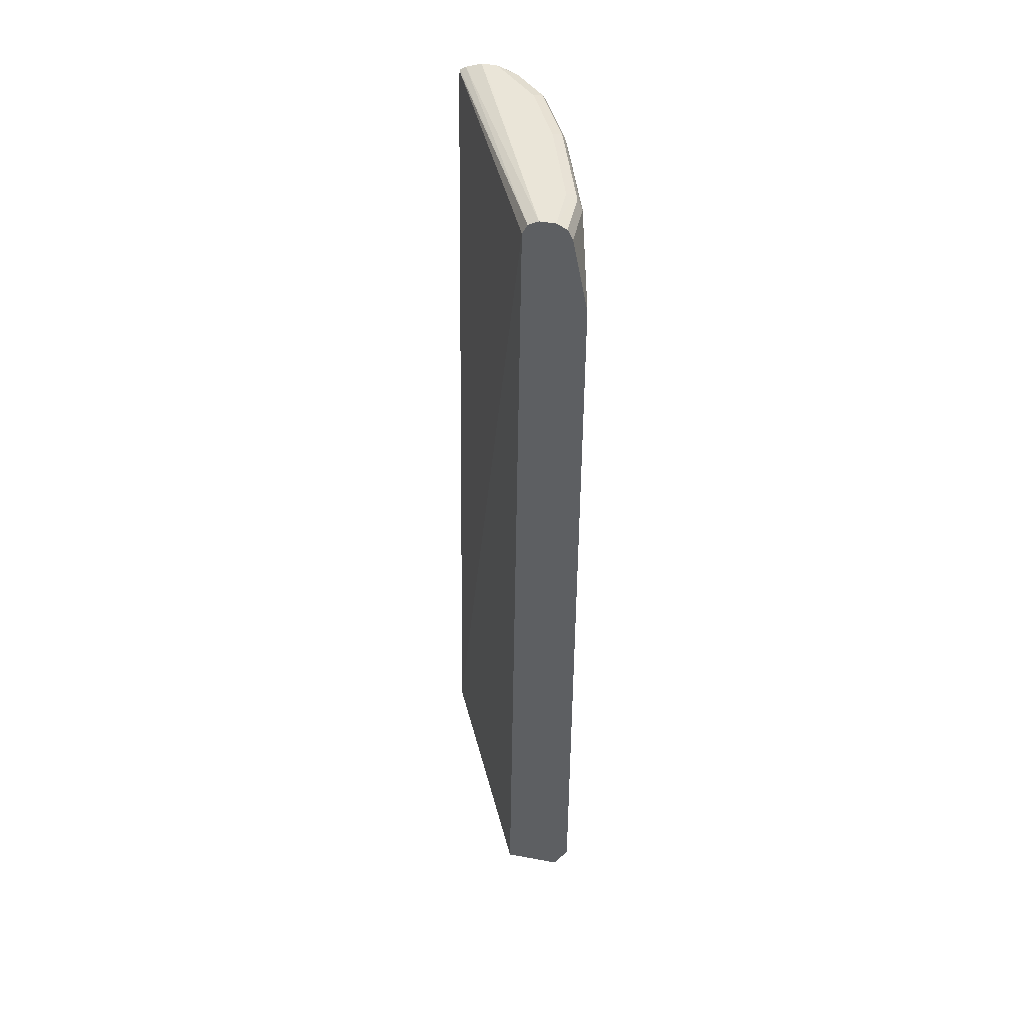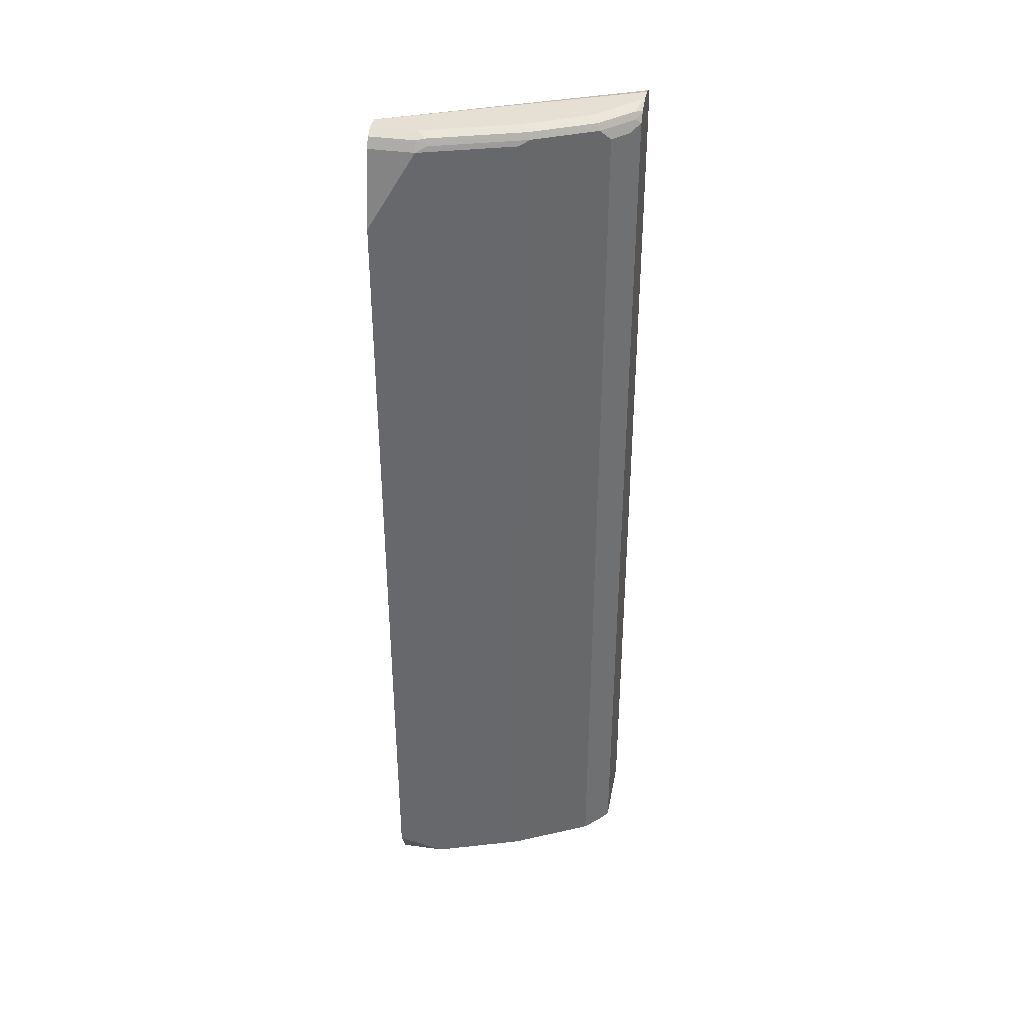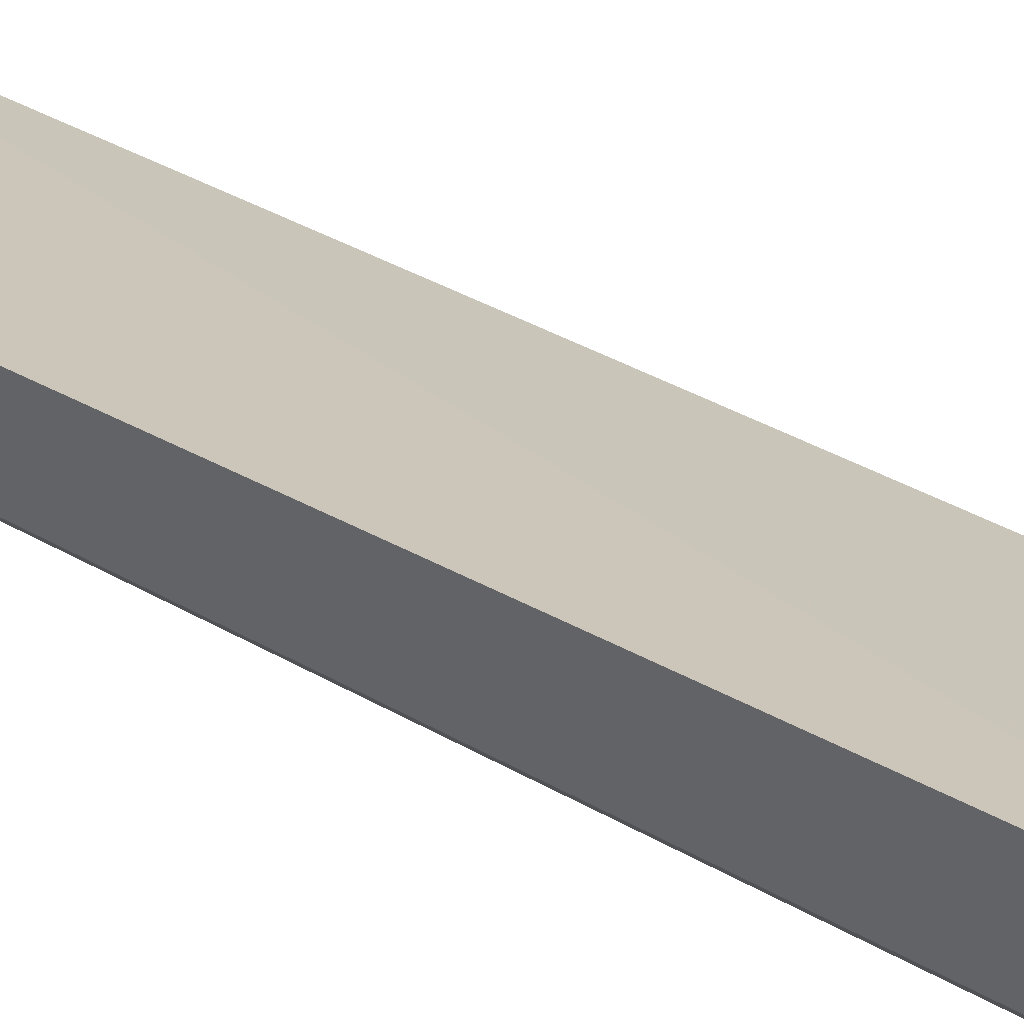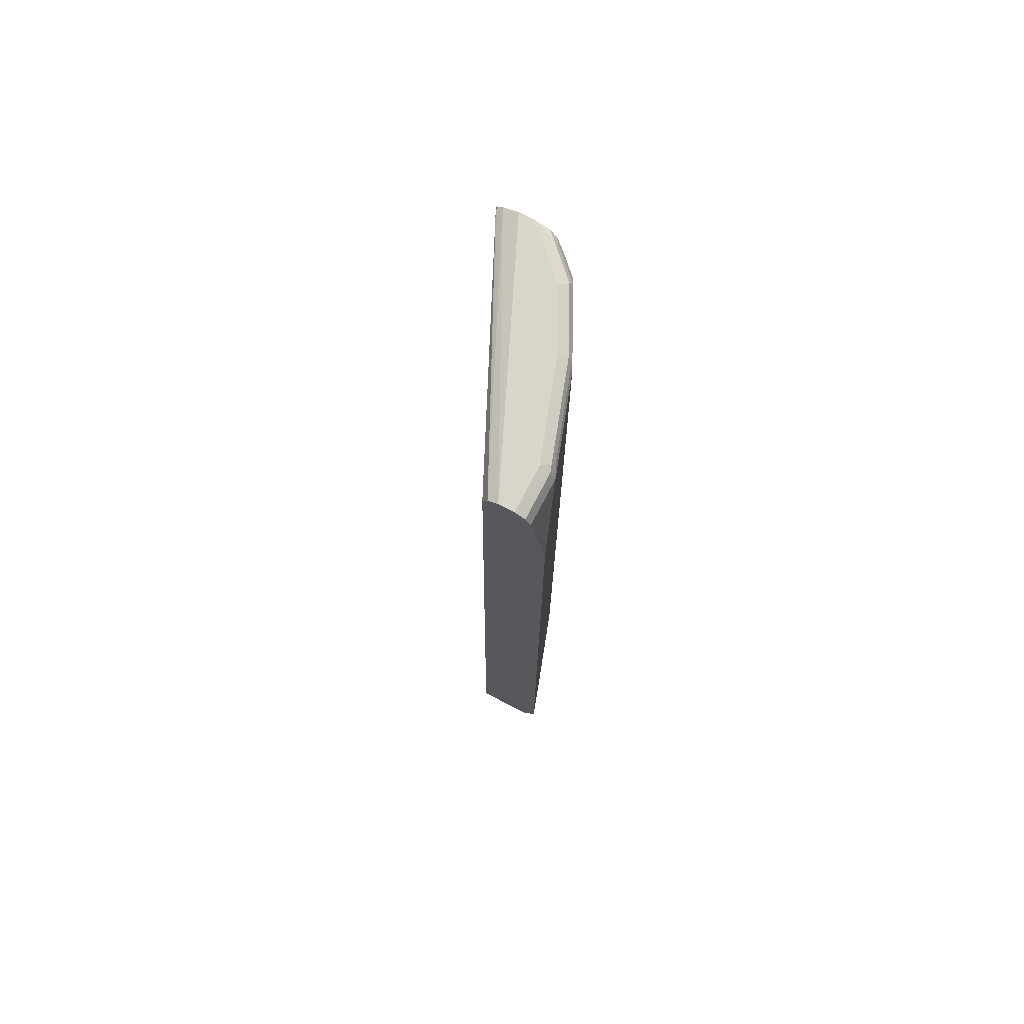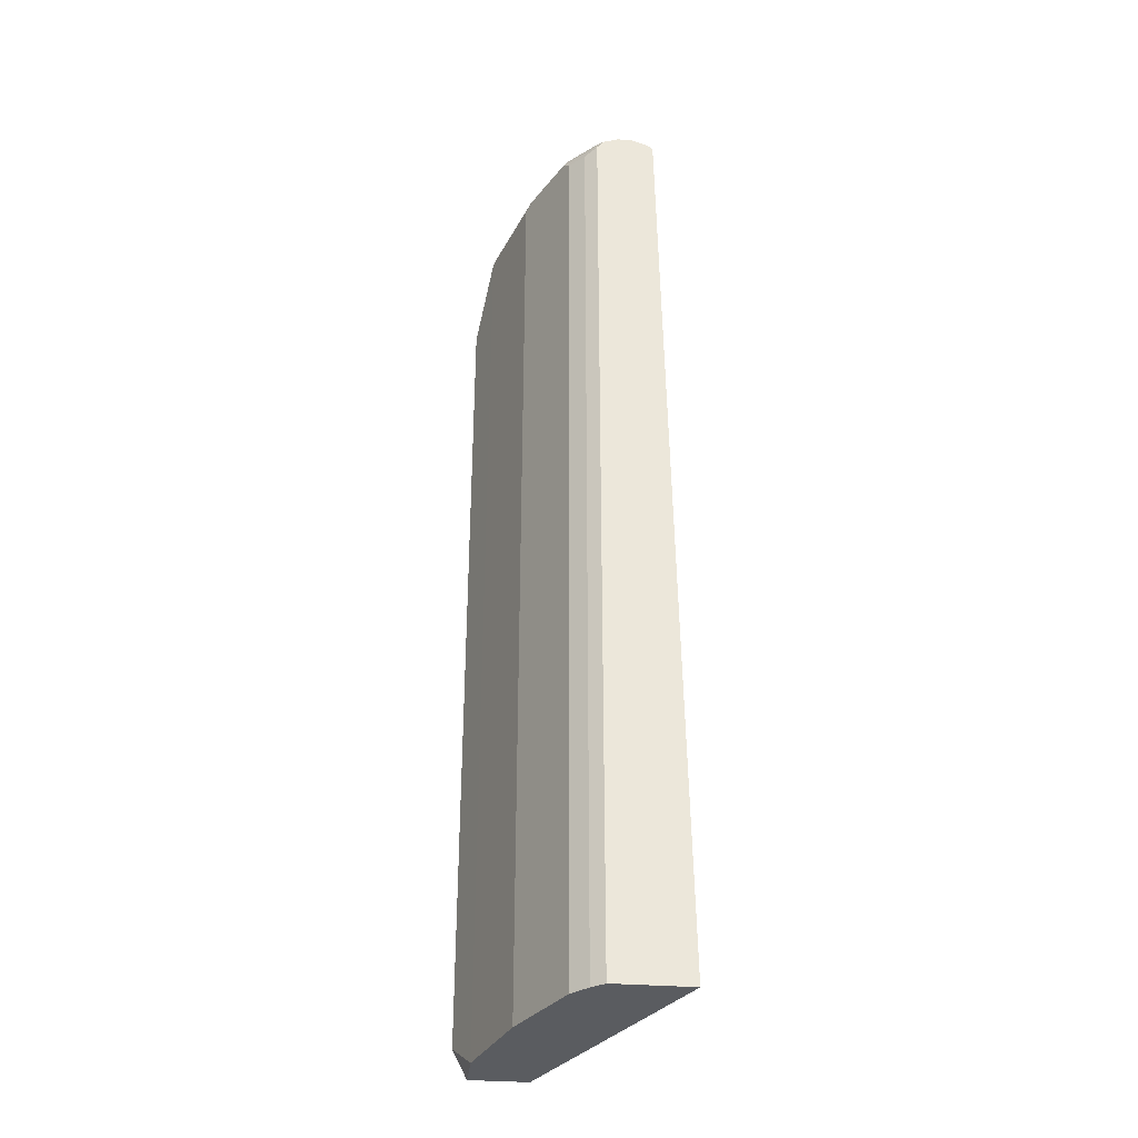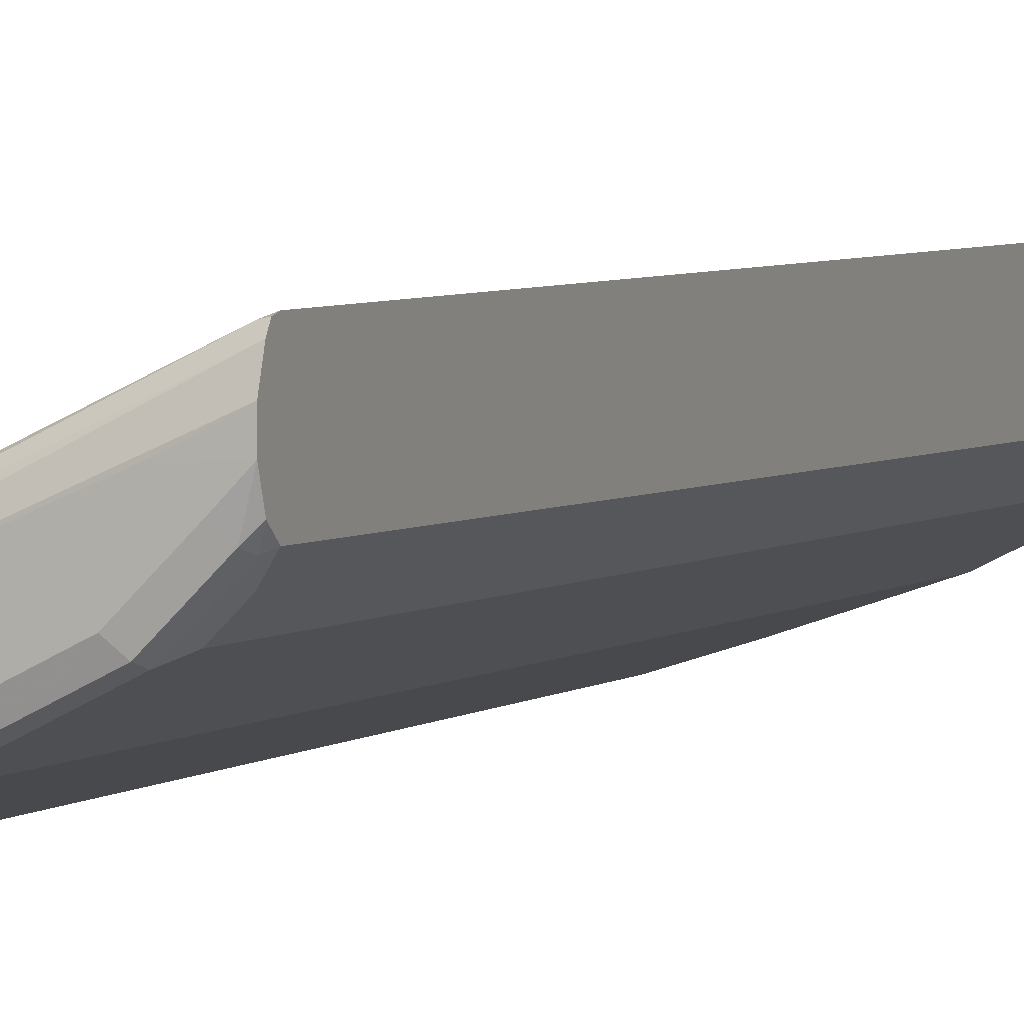
<metadata>
{"format":"obj","ext":"obj","renderer":"f3d","projection":"perspective","resolution":1024,"background":"white","views":[{"elev":45.0,"azim":102.1,"up":"+Y"},{"elev":38.0,"azim":-169.5,"up":"+Y"},{"elev":39.4,"azim":-54.0,"up":"+Z"},{"elev":74.2,"azim":117.4,"up":"+Y"},{"elev":-33.8,"azim":-95.9,"up":"+Y"},{"elev":3.2,"azim":-158.5,"up":"+Z"}]}
</metadata>
<code>
v -0.3275 -0.5157 -0.1642
v -0.3165 -0.5157 -0.1784
v -0.3275 -0.5157 -0.07643
v -0.3275 0.5701 -0.1642
v -0.2992 -0.5157 -0.1956
v -0.3165 0.5638 -0.1784
v -0.05194 -0.5157 -0.2114
v -0.05194 0.5696 -0.2244
v -0.3275 0.5701 -0.09519
v -0.3275 0.58 -0.1563
v -0.3222 0.5754 -0.1669
v -0.2805 -0.5157 -0.205
v -0.2992 0.5638 -0.1956
v -0.05194 -0.5157 -0.2768
v -0.05194 0.5811 -0.2301
v -0.3222 0.5754 -0.09782
v -0.3275 0.5764 -0.09678
v -0.3275 0.5806 -0.1559
v -0.3194 0.5826 -0.164
v -0.3021 0.5826 -0.1813
v -0.2877 0.5754 -0.2014
v -0.2187 -0.5157 -0.2359
v -0.2187 0.5754 -0.2359
v -0.1036 -0.5157 -0.2762
v -0.05194 -0.4834 -0.2932
v -0.05194 0.5869 -0.2417
v -0.3275 0.5807 -0.1031
v -0.3275 0.5869 -0.1381
v -0.3107 0.5869 -0.1554
v -0.2762 0.5869 -0.1899
v -0.2848 0.5826 -0.1985
v -0.2503 0.5826 -0.2158
v -0.2071 -0.5157 -0.2417
v -0.2158 0.5826 -0.233
v -0.1122 0.5826 -0.2676
v -0.1669 0.5754 -0.2532
v -0.1036 0.5696 -0.2762
v -0.2071 0.5696 -0.2417
v -0.05194 0.4832 -0.2932
v -0.05194 0.5869 -0.2589
v -0.2935 0.5869 -0.1381
v -0.3275 0.5868 -0.1209
v -0.2071 0.5869 -0.2244
v -0.1554 0.5869 -0.2417
v -0.1036 0.5869 -0.2589
v -0.05194 0.5811 -0.2704
v -0.1036 0.5811 -0.2704
v -0.1151 0.5754 -0.2704
v -0.05194 0.5696 -0.2762
f 23 35 36
f 26 45 44
f 26 40 45
f 24 39 25
f 24 37 39
f 24 38 37
f 24 33 38
f 23 37 38
f 23 36 37
f 23 34 35
f 20 31 21
f 26 44 43
f 22 38 33
f 22 23 38
f 21 32 23
f 21 31 32
f 20 30 31
f 20 29 30
f 19 29 20
f 19 28 29
f 23 32 34
f 26 43 30
f 8 15 16
f 26 29 28
f 18 28 19
f 37 49 39
f 37 46 49
f 37 47 46
f 36 48 37
f 35 48 36
f 35 37 48
f 35 47 37
f 35 46 47
f 35 40 46
f 35 45 40
f 35 44 45
f 34 44 35
f 34 43 44
f 30 34 32
f 30 43 34
f 30 32 31
f 28 42 41
f 26 42 27
f 26 41 42
f 26 28 41
f 26 30 29
f 15 17 16
f 6 21 13
f 15 26 27
f 2 13 5
f 2 6 13
f 1 6 2
f 1 4 6
f 1 10 4
f 1 18 10
f 1 28 18
f 1 42 28
f 1 27 42
f 3 7 8
f 1 17 27
f 1 7 3
f 1 14 7
f 1 24 14
f 1 33 24
f 1 22 33
f 1 12 22
f 1 5 12
f 1 2 5
f 15 27 17
f 1 3 9
f 3 8 9
f 1 9 17
f 4 11 6
f 14 24 25
f 4 10 11
f 13 21 23
f 12 23 22
f 12 13 23
f 11 20 21
f 11 19 20
f 10 18 11
f 9 16 17
f 8 16 9
f 11 18 19
f 7 26 15
f 7 40 26
f 7 46 40
f 7 49 46
f 7 39 49
f 7 25 39
f 7 14 25
f 7 15 8
f 6 11 21
f 5 13 12

</code>
